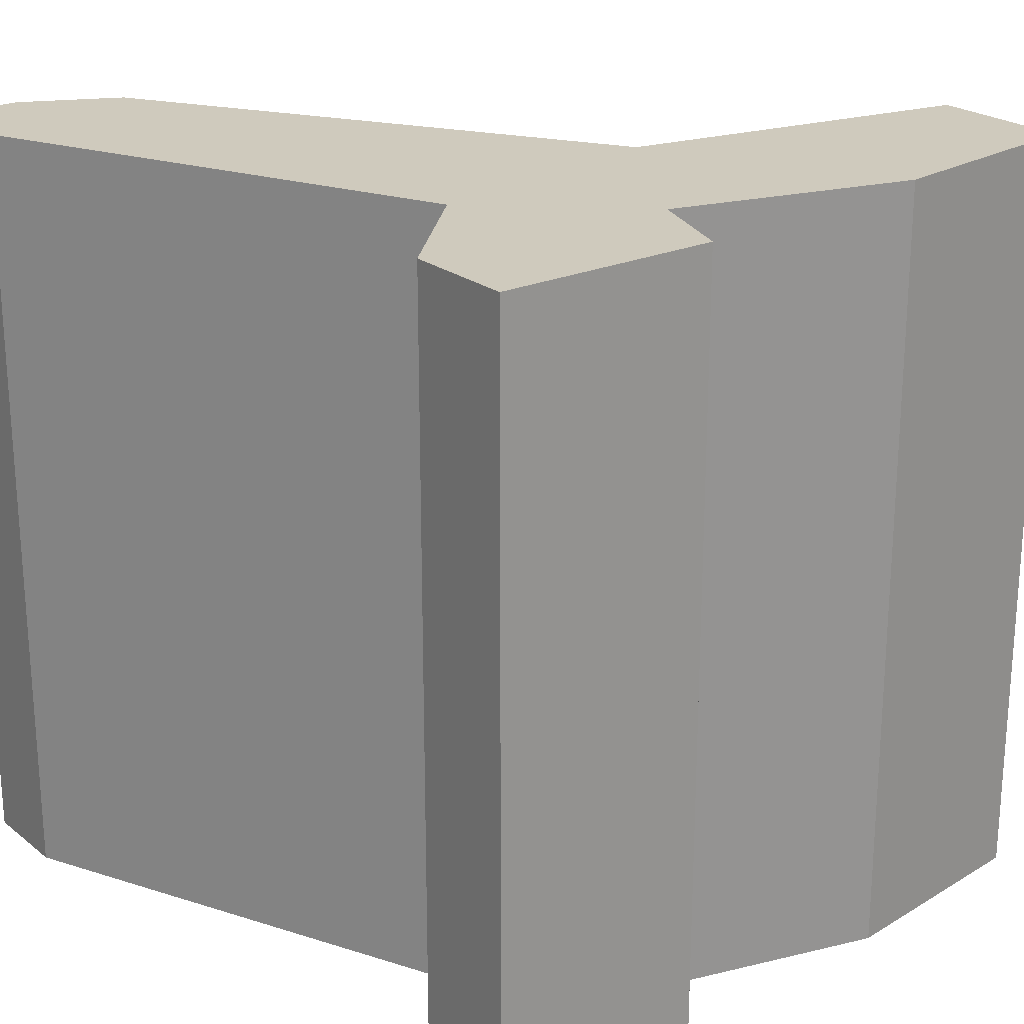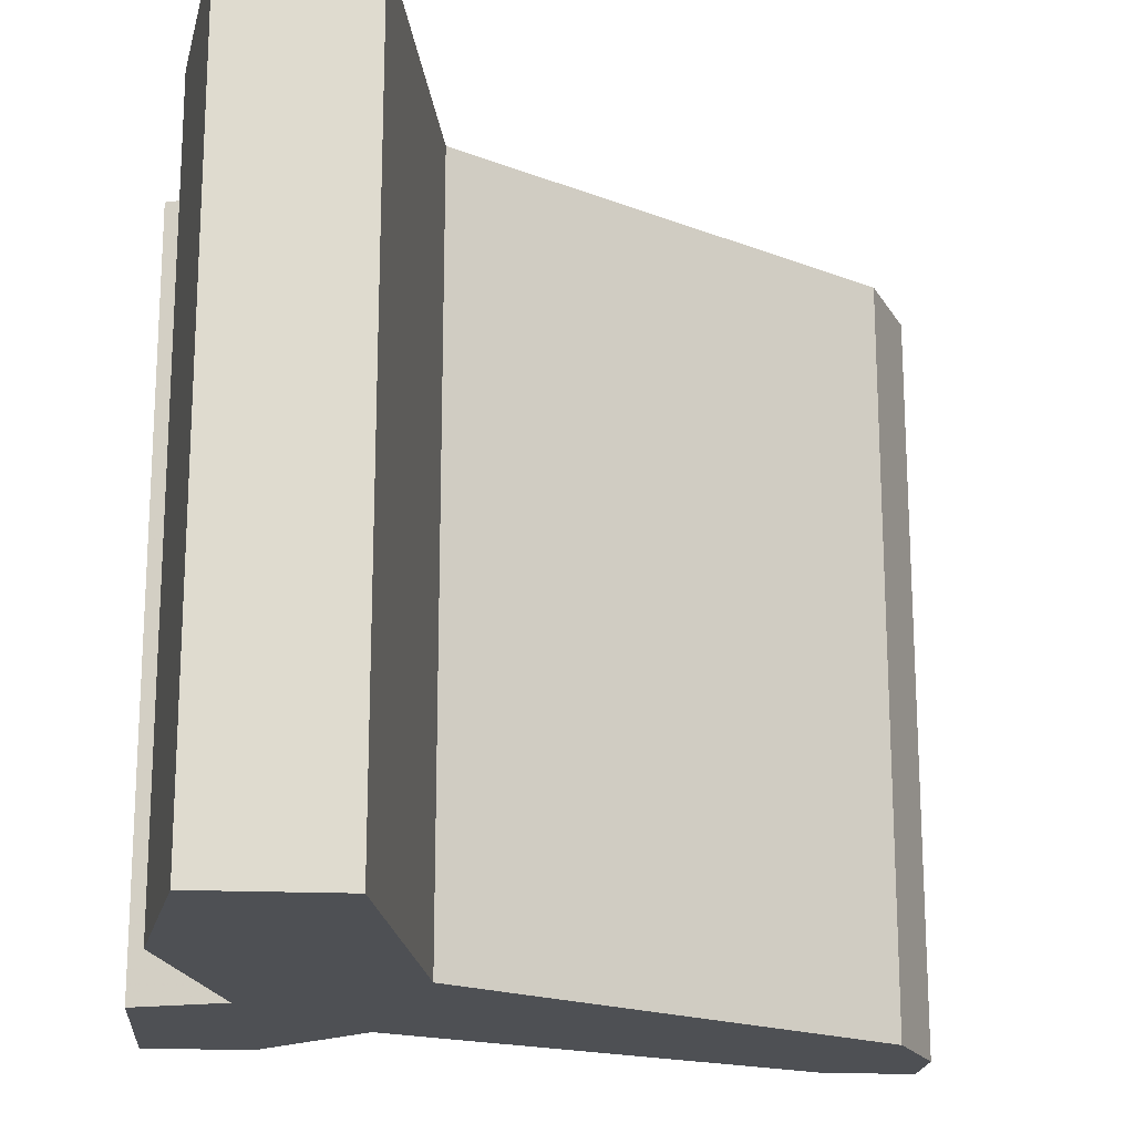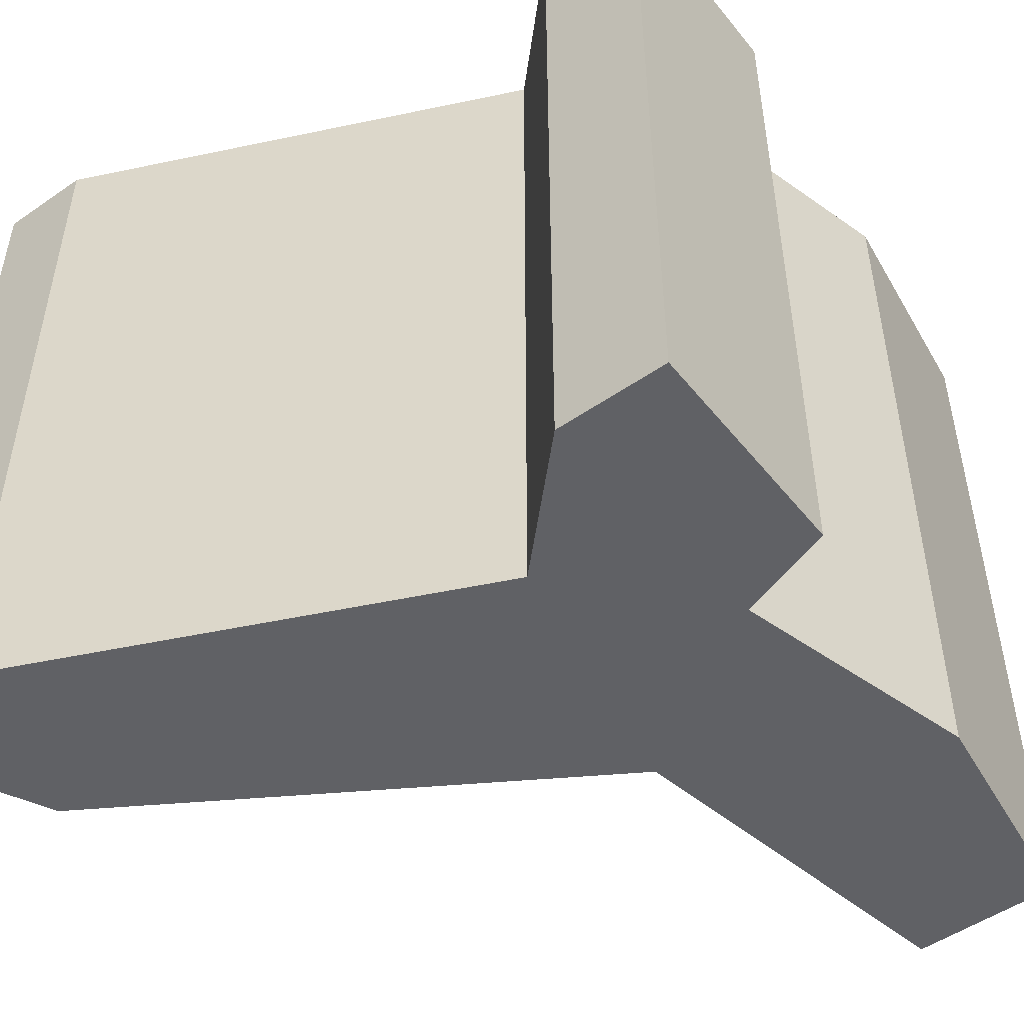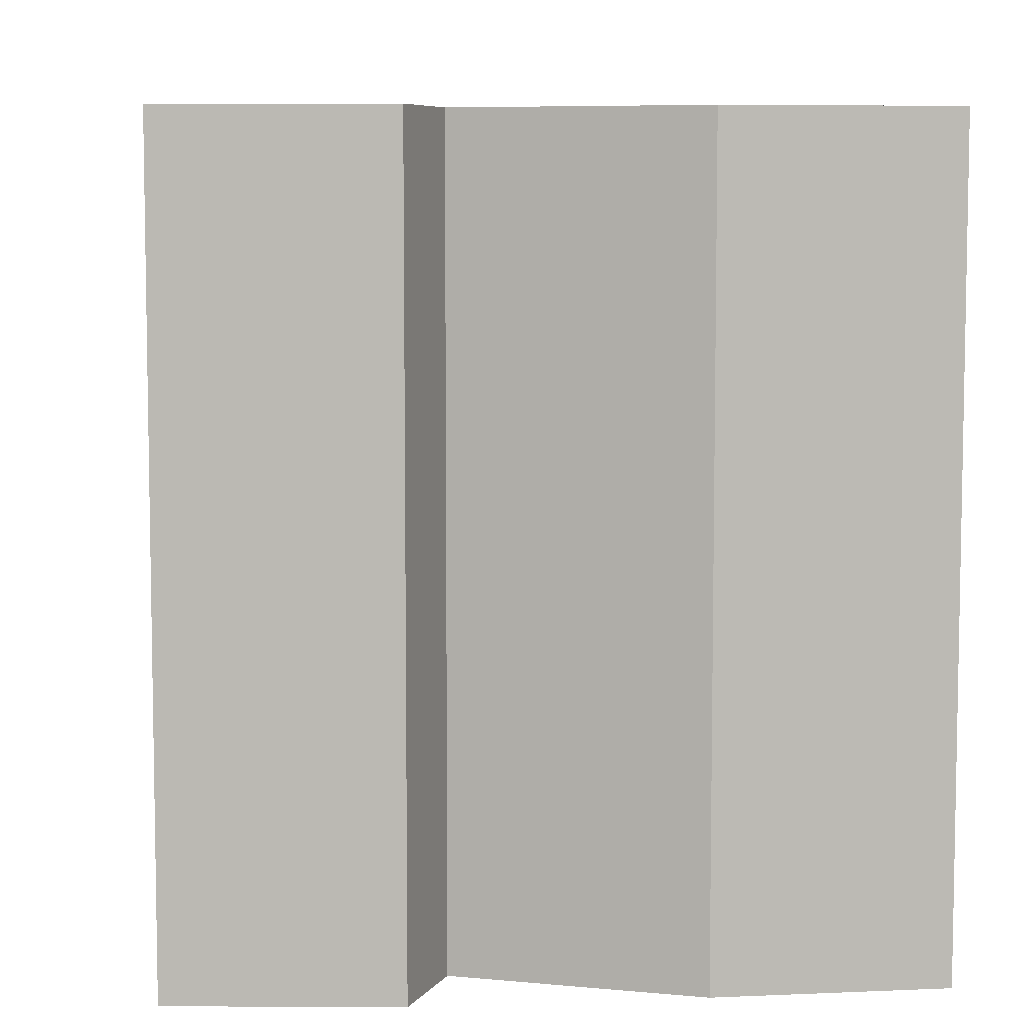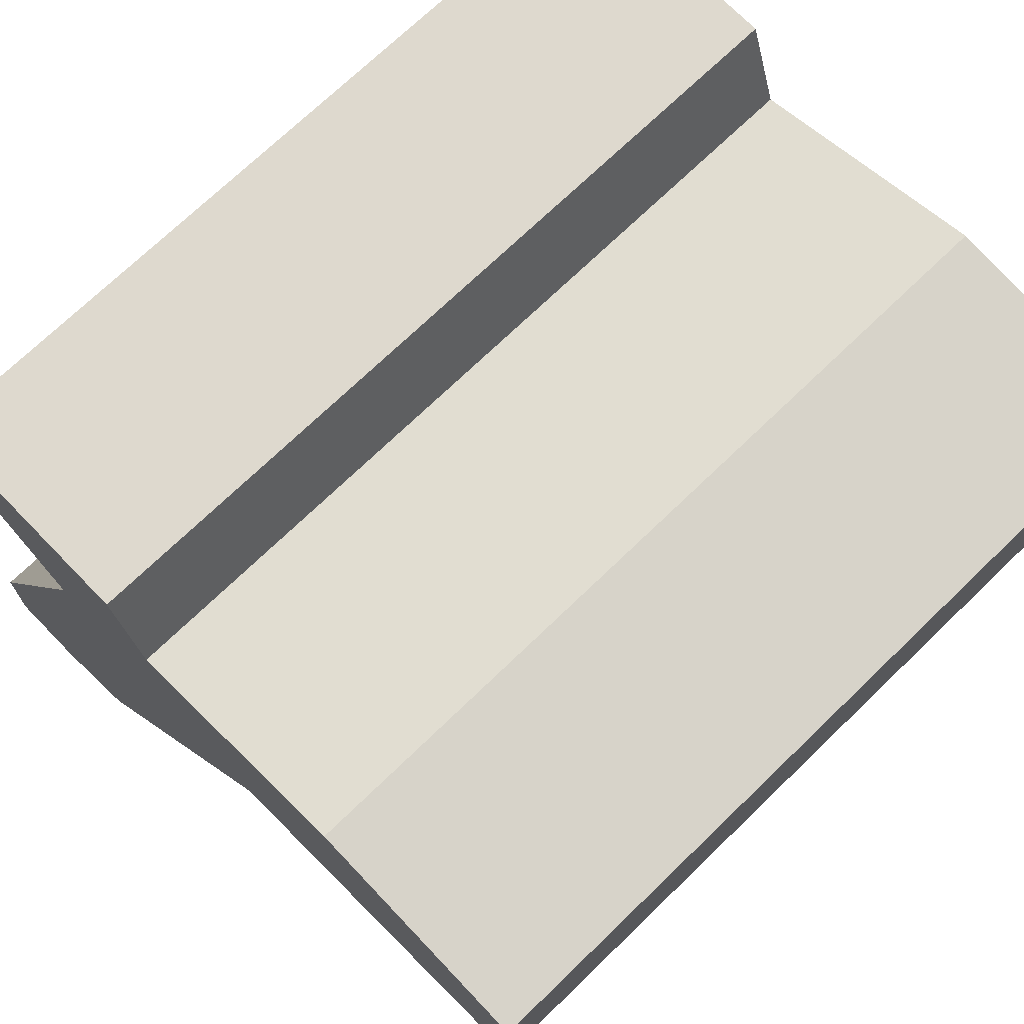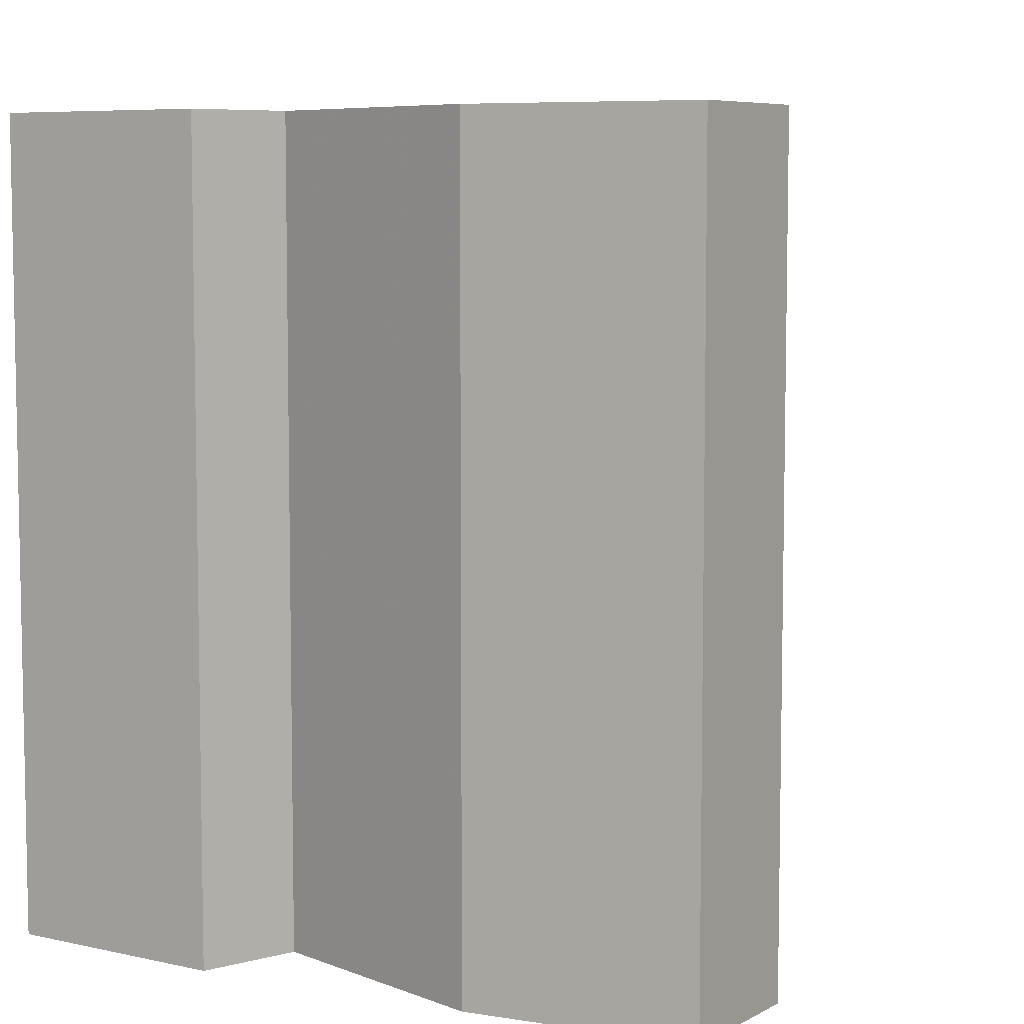
<metadata>
{"format":"obj","ext":"obj","renderer":"f3d","projection":"perspective","resolution":1024,"background":"white","views":[{"elev":22.9,"azim":142.6,"up":"+Z"},{"elev":-18.8,"azim":-94.7,"up":"+Z"},{"elev":-50.3,"azim":127.2,"up":"+Z"},{"elev":6.8,"azim":-179.2,"up":"+Z"},{"elev":71.5,"azim":-134.1,"up":"+Y"},{"elev":6.9,"azim":-146.6,"up":"+Z"}]}
</metadata>
<code>
g sbg_arkout_df_windmill11_ani_m
v 0.04 0.43 0
v -0.11 0.47 0
v -0.25 0.45 0
v -0.25 0.36 0
v -0.03 0.32 0
v 0.15 0.03 0
v 0.21 0 0
v 0.26 0 0
v 0.26 0.06 0
v 0.13 0.35 0
v 0.2 0.42 0
v 0.2 0.49 0
v 0.06 0.49 0
v 0.04 0.43 0.5
v -0.11 0.47 0.5
v -0.25 0.45 0.5
v -0.25 0.36 0.5
v -0.03 0.32 0.5
v 0.15 0.03 0.5
v 0.21 0 0.5
v 0.26 0 0.5
v 0.26 0.06 0.5
v 0.13 0.35 0.5
v 0.2 0.42 0.5
v 0.2 0.49 0.5
v 0.06 0.49 0.5
g sbg_arkout_df_windmill11_ani_m_0
f 13 12 11
f 13 11 1
f 11 10 1
f 8 7 9
f 7 6 9
f 6 10 9
f 4 3 2
f 5 4 2
f 5 2 1
f 5 1 10
f 6 5 10
f 12 24 11
f 24 12 25
f 13 25 12
f 25 13 26
f 1 26 13
f 26 1 14
f 11 23 10
f 23 11 24
f 8 20 7
f 20 8 21
f 9 21 8
f 21 9 22
f 7 19 6
f 19 7 20
f 10 22 9
f 22 10 23
f 3 15 2
f 15 3 16
f 4 16 3
f 16 4 17
f 5 17 4
f 17 5 18
f 2 14 1
f 14 2 15
f 6 18 5
f 18 6 19
f 24 25 26
f 14 24 26
f 14 23 24
f 22 20 21
f 22 19 20
f 22 23 19
f 15 16 17
f 15 17 18
f 14 15 18
f 23 14 18
f 23 18 19

</code>
